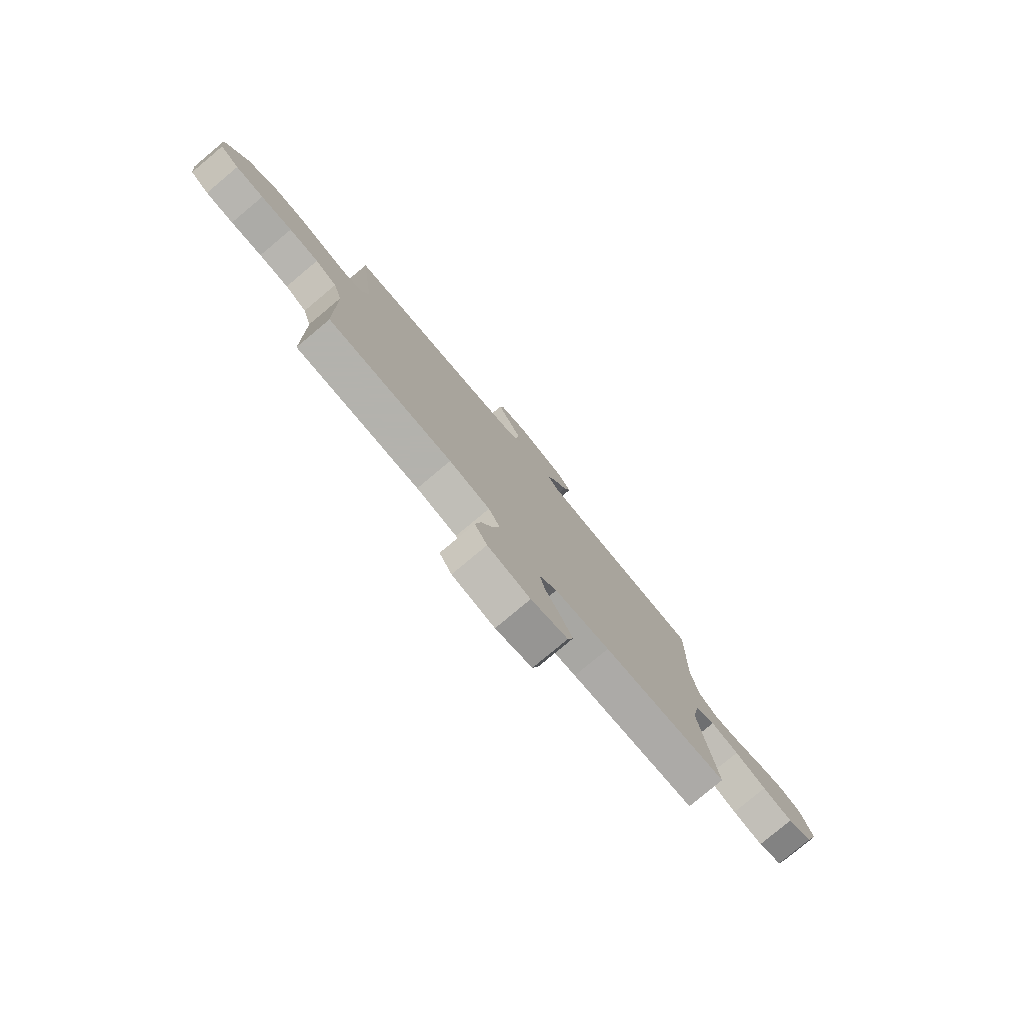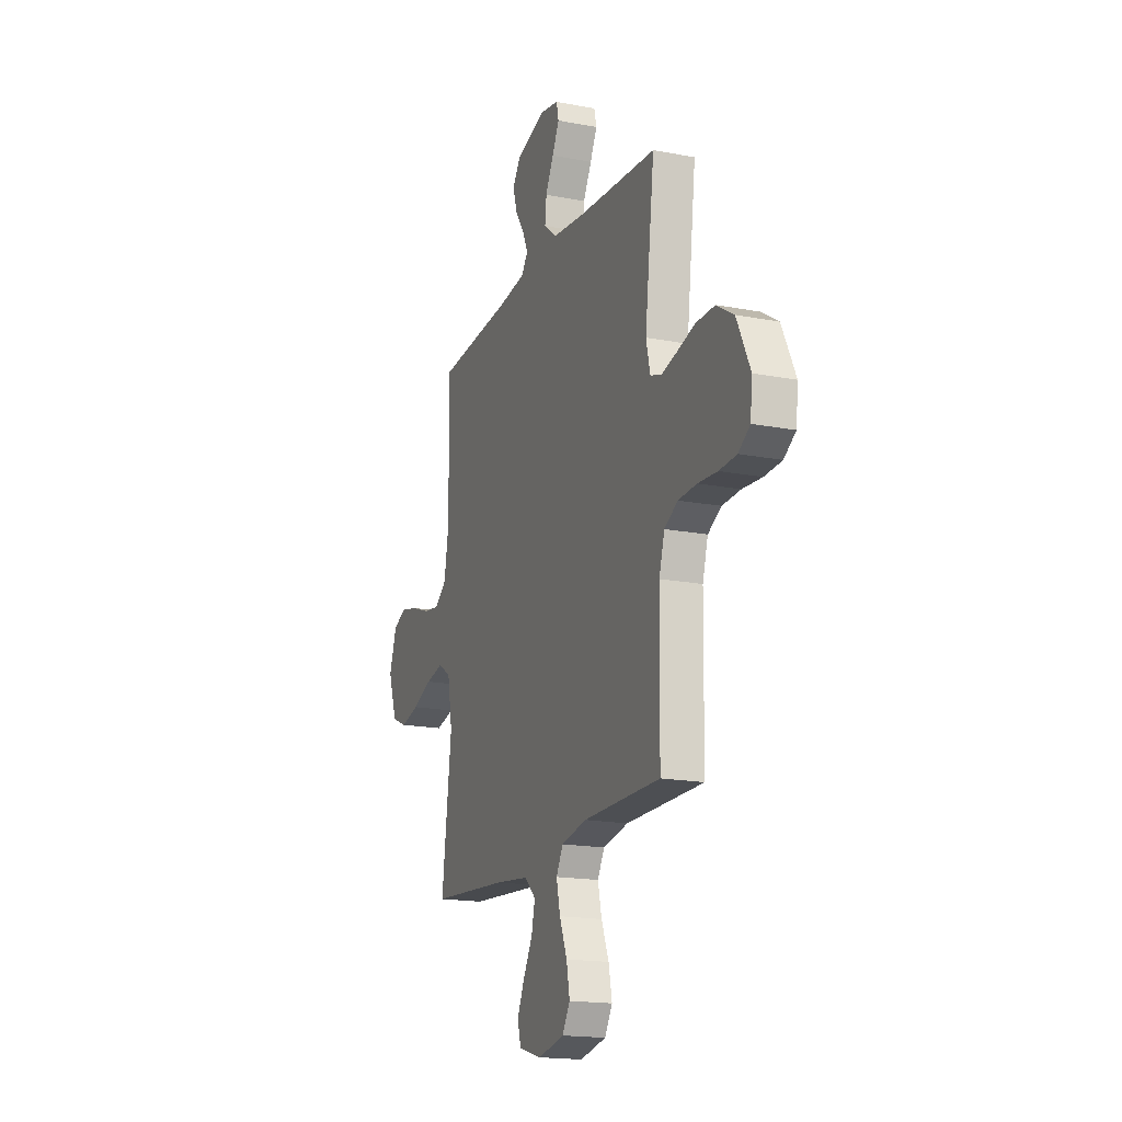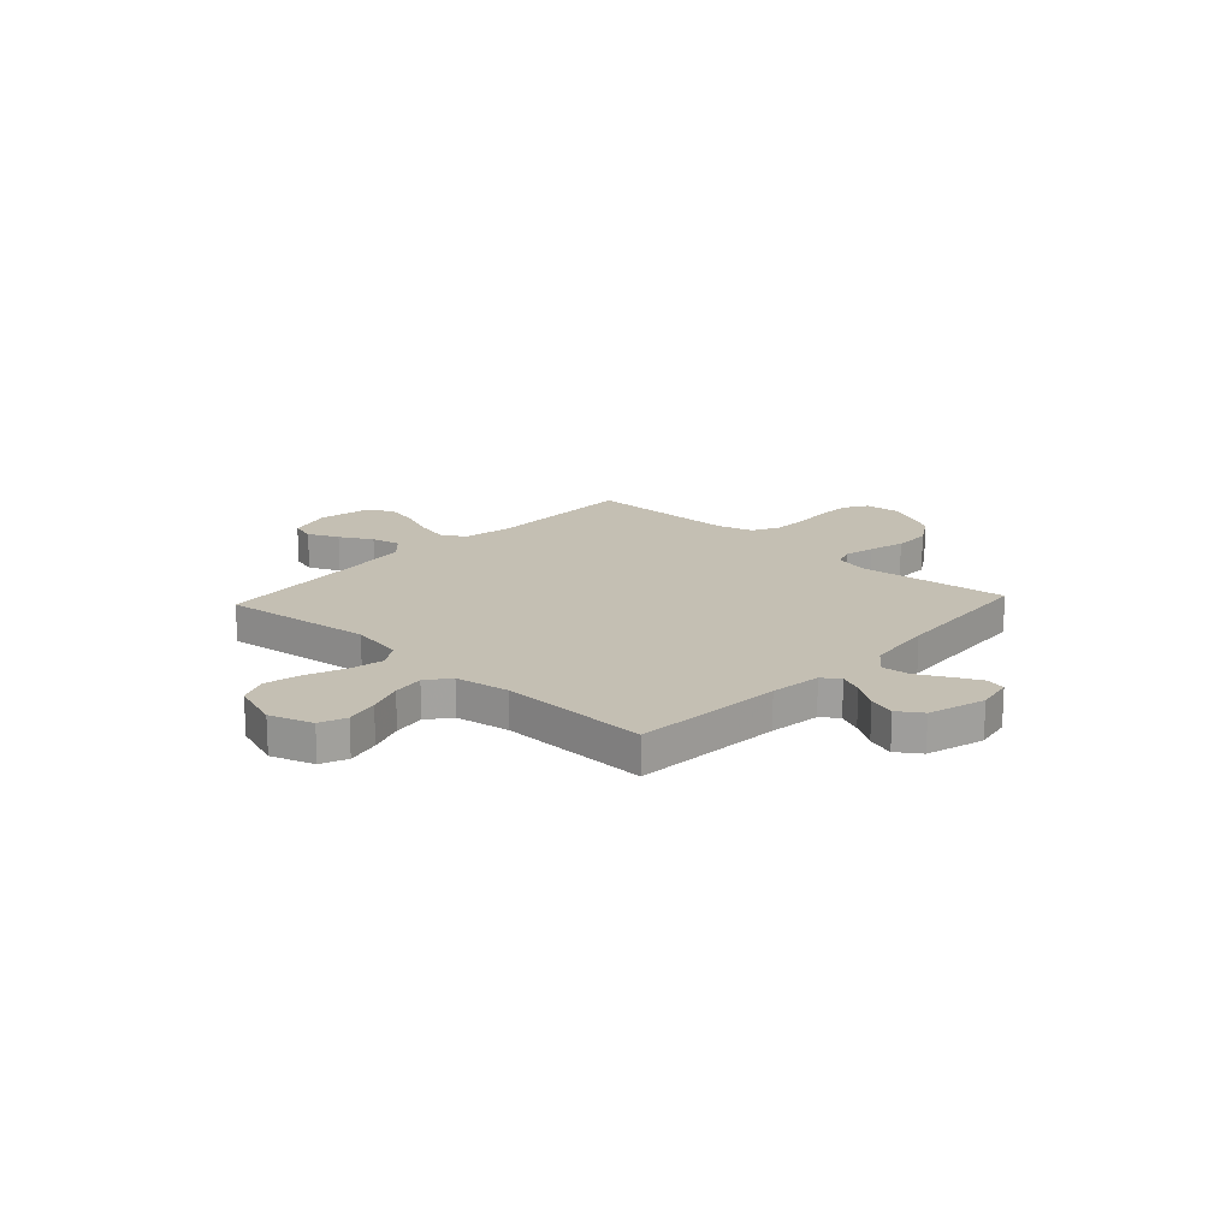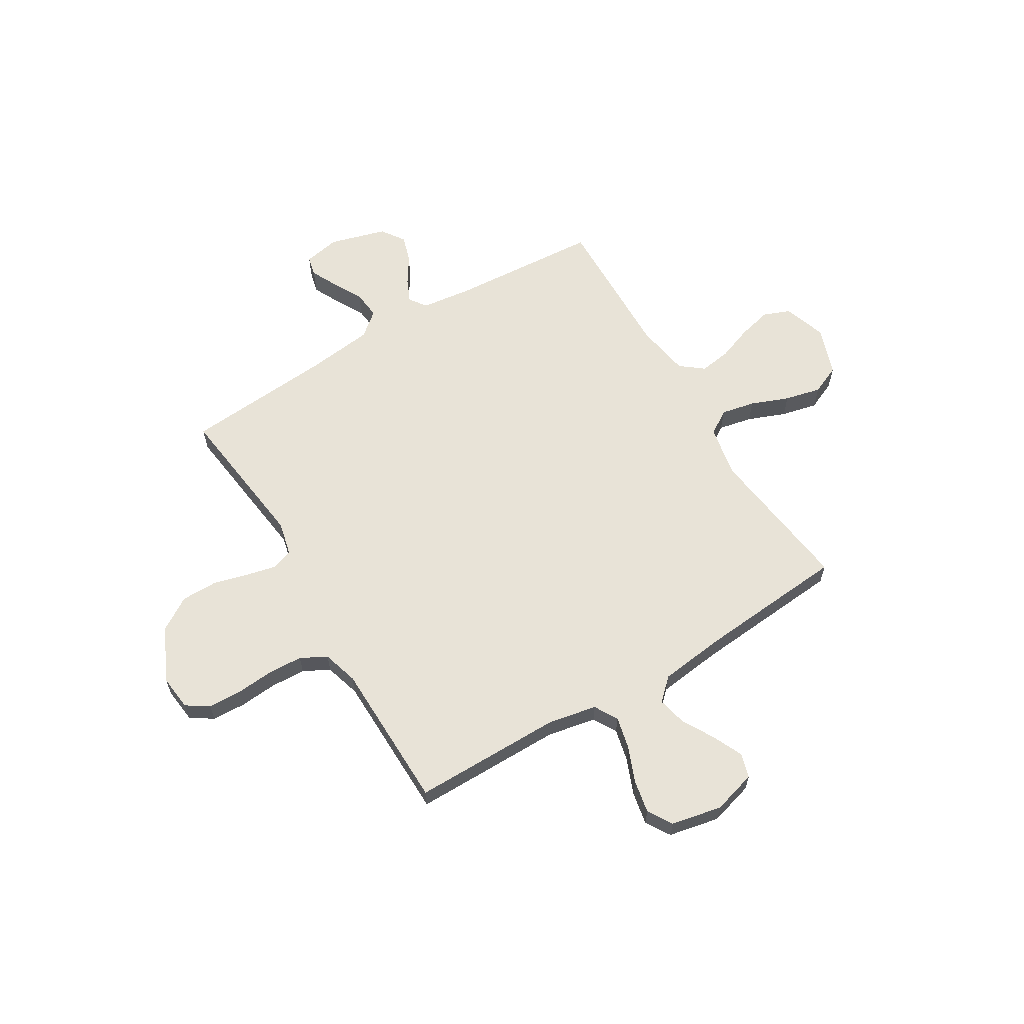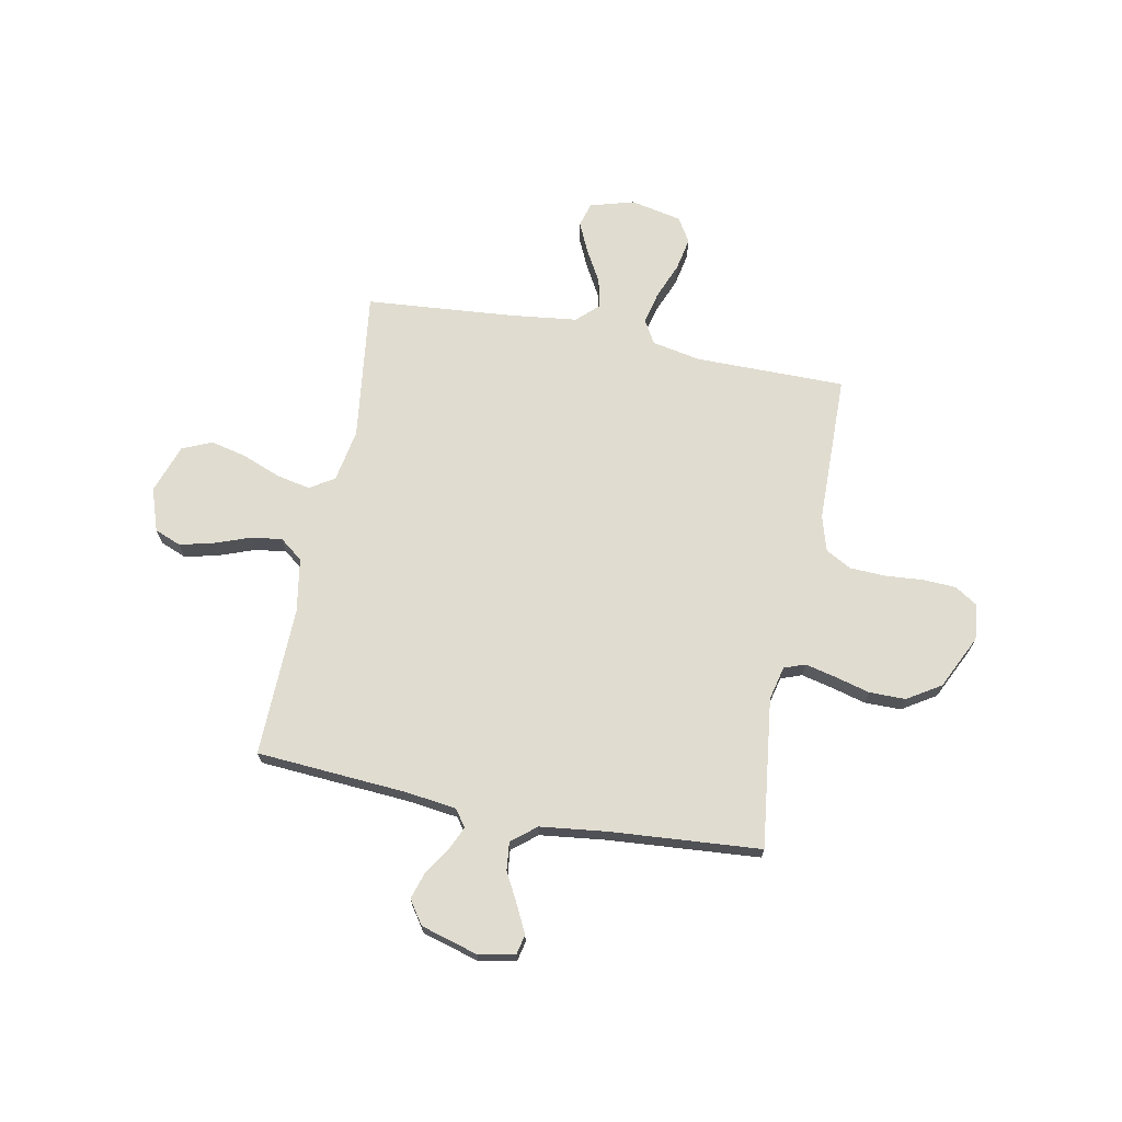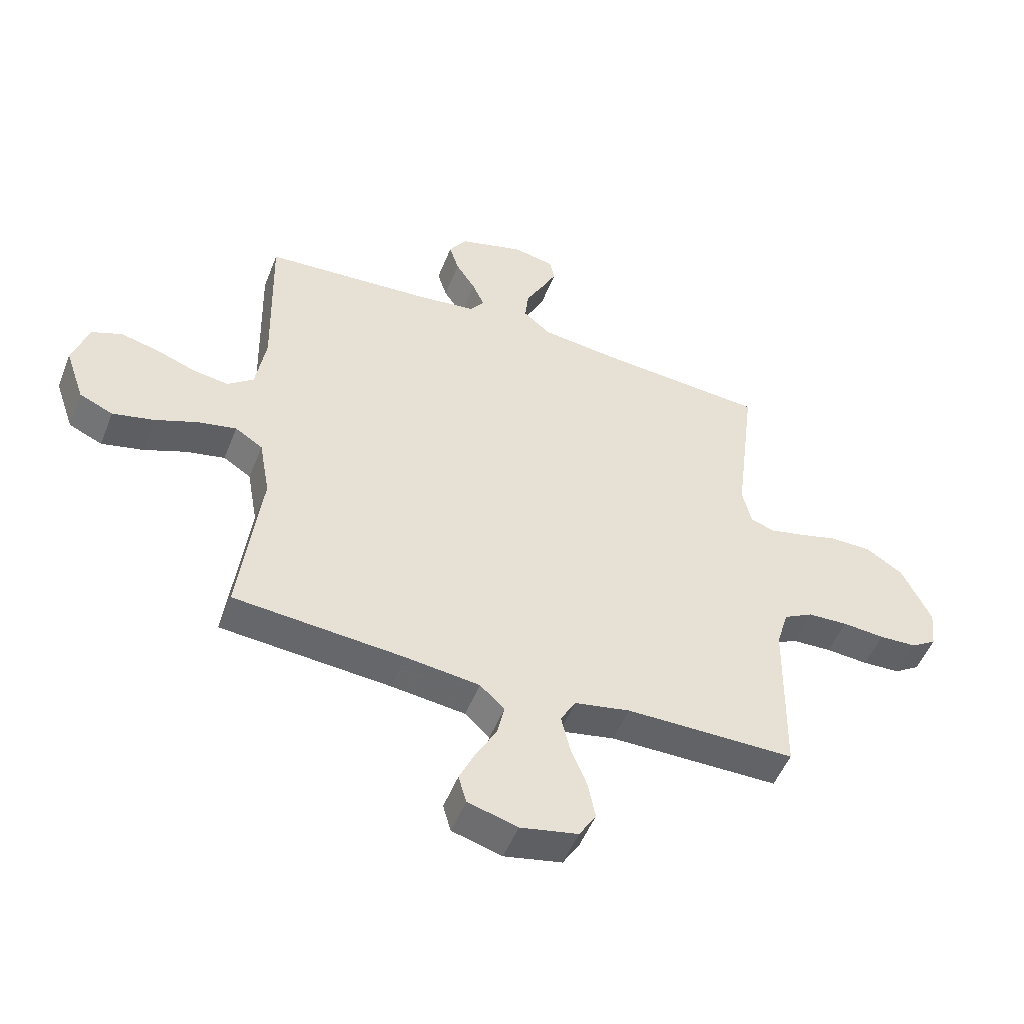
<metadata>
{"format":"obj","ext":"obj","renderer":"f3d","projection":"perspective","resolution":1024,"background":"white","views":[{"elev":-79.4,"azim":129.9,"up":"+Z"},{"elev":-17.7,"azim":69.3,"up":"+Z"},{"elev":17.7,"azim":-47.2,"up":"+Y"},{"elev":62.2,"azim":148.9,"up":"+Y"},{"elev":69.5,"azim":11.0,"up":"+Y"},{"elev":-50.9,"azim":-21.2,"up":"+Z"}]}
</metadata>
<code>
v -0.5 0.07 0.5
v -0.2 0.07 0.521
v -0.098 0.07 0.534
v -0.073 0.07 0.568
v -0.094 0.07 0.615
v -0.129 0.07 0.669
v -0.146 0.07 0.723
v -0.114 0.07 0.77
v 0 0.07 0.803
v 0.073 0.07 0.789
v 0.082 0.07 0.749
v 0.055 0.07 0.695
v 0.023 0.07 0.635
v 0.017 0.07 0.579
v 0.066 0.07 0.539
v 0.2 0.07 0.523
v 0.5 0.07 0.5
v 0.463 0.07 0.2
v 0.479 0.07 0.132
v 0.521 0.07 0.117
v 0.581 0.07 0.131
v 0.652 0.07 0.15
v 0.725 0.07 0.15
v 0.792 0.07 0.108
v 0.844 0.07 0
v 0.836 0.07 -0.072
v 0.791 0.07 -0.101
v 0.724 0.07 -0.104
v 0.649 0.07 -0.098
v 0.578 0.07 -0.101
v 0.526 0.07 -0.129
v 0.505 0.07 -0.2
v 0.5 0.07 -0.5
v 0.2 0.07 -0.5
v 0.102 0.07 -0.519
v 0.075 0.07 -0.566
v 0.09 0.07 -0.631
v 0.119 0.07 -0.703
v 0.132 0.07 -0.769
v 0.102 0.07 -0.818
v 0 0.07 -0.839
v -0.088 0.07 -0.814
v -0.102 0.07 -0.765
v -0.074 0.07 -0.704
v -0.038 0.07 -0.64
v -0.025 0.07 -0.582
v -0.068 0.07 -0.541
v -0.2 0.07 -0.525
v -0.5 0.07 -0.5
v -0.462 0.07 -0.2
v -0.481 0.07 -0.094
v -0.53 0.07 -0.063
v -0.598 0.07 -0.077
v -0.674 0.07 -0.107
v -0.747 0.07 -0.124
v -0.806 0.07 -0.098
v -0.84 0.07 0
v -0.811 0.07 0.086
v -0.758 0.07 0.107
v -0.691 0.07 0.091
v -0.62 0.07 0.065
v -0.557 0.07 0.056
v -0.511 0.07 0.092
v -0.493 0.07 0.2
v -0.5 0 0.5
v -0.2 0 0.521
v -0.098 0 0.534
v -0.073 0 0.568
v -0.094 0 0.615
v -0.129 0 0.669
v -0.146 0 0.723
v -0.114 0 0.77
v 0 0 0.803
v 0.073 0 0.789
v 0.082 0 0.749
v 0.055 0 0.695
v 0.023 0 0.635
v 0.017 0 0.579
v 0.066 0 0.539
v 0.2 0 0.523
v 0.5 0 0.5
v 0.463 0 0.2
v 0.479 0 0.132
v 0.521 0 0.117
v 0.581 0 0.131
v 0.652 0 0.15
v 0.725 0 0.15
v 0.792 0 0.108
v 0.844 0 0
v 0.836 0 -0.072
v 0.791 0 -0.101
v 0.724 0 -0.104
v 0.649 0 -0.098
v 0.578 0 -0.101
v 0.526 0 -0.129
v 0.505 0 -0.2
v 0.5 0 -0.5
v 0.2 0 -0.5
v 0.102 0 -0.519
v 0.075 0 -0.566
v 0.09 0 -0.631
v 0.119 0 -0.703
v 0.132 0 -0.769
v 0.102 0 -0.818
v 0 0 -0.839
v -0.088 0 -0.814
v -0.102 0 -0.765
v -0.074 0 -0.704
v -0.038 0 -0.64
v -0.025 0 -0.582
v -0.068 0 -0.541
v -0.2 0 -0.525
v -0.5 0 -0.5
v -0.462 0 -0.2
v -0.481 0 -0.094
v -0.53 0 -0.063
v -0.598 0 -0.077
v -0.674 0 -0.107
v -0.747 0 -0.124
v -0.806 0 -0.098
v -0.84 0 0
v -0.811 0 0.086
v -0.758 0 0.107
v -0.691 0 0.091
v -0.62 0 0.065
v -0.557 0 0.056
v -0.511 0 0.092
v -0.493 0 0.2
f 59 60 61
f 58 59 61
f 57 58 61
f 56 57 61
f 55 56 61
f 54 55 61
f 53 54 61
f 52 53 61 62
f 51 52 62 63
f 48 49 50
f 51 63 64
f 50 51 64
f 48 50 64
f 47 48 64
f 43 44 45
f 42 43 45
f 41 42 45
f 40 41 45
f 39 40 45
f 38 39 45
f 37 38 45
f 36 37 45 46
f 64 1 2
f 47 64 2
f 46 47 2
f 36 46 2
f 35 36 2
f 27 28 29
f 26 27 29
f 25 26 29
f 24 25 29
f 23 24 29
f 22 23 29
f 21 22 29
f 20 21 29 30
f 19 20 30 31
f 16 17 18
f 19 31 32
f 18 19 32
f 16 18 32
f 15 16 32
f 11 12 13
f 10 11 13
f 9 10 13
f 8 9 13
f 7 8 13
f 6 7 13
f 5 6 13
f 4 5 13 14
f 32 33 34
f 15 32 34
f 14 15 34
f 4 14 34
f 3 4 34
f 2 3 34 35
f 125 124 123
f 125 123 122
f 125 122 121
f 125 121 120
f 125 120 119
f 125 119 118
f 125 118 117
f 126 125 117 116
f 127 126 116 115
f 114 113 112
f 128 127 115
f 128 115 114
f 128 114 112
f 128 112 111
f 109 108 107
f 109 107 106
f 109 106 105
f 109 105 104
f 109 104 103
f 109 103 102
f 109 102 101
f 110 109 101 100
f 66 65 128
f 66 128 111
f 66 111 110
f 66 110 100
f 66 100 99
f 93 92 91
f 93 91 90
f 93 90 89
f 93 89 88
f 93 88 87
f 93 87 86
f 93 86 85
f 94 93 85 84
f 95 94 84 83
f 82 81 80
f 96 95 83
f 96 83 82
f 96 82 80
f 96 80 79
f 77 76 75
f 77 75 74
f 77 74 73
f 77 73 72
f 77 72 71
f 77 71 70
f 77 70 69
f 78 77 69 68
f 98 97 96
f 98 96 79
f 98 79 78
f 98 78 68
f 98 68 67
f 99 98 67 66
f 1 65 66 2
f 2 66 67 3
f 3 67 68 4
f 4 68 69 5
f 5 69 70 6
f 6 70 71 7
f 7 71 72 8
f 8 72 73 9
f 9 73 74 10
f 10 74 75 11
f 11 75 76 12
f 12 76 77 13
f 13 77 78 14
f 14 78 79 15
f 15 79 80 16
f 16 80 81 17
f 17 81 82 18
f 18 82 83 19
f 19 83 84 20
f 20 84 85 21
f 21 85 86 22
f 22 86 87 23
f 23 87 88 24
f 24 88 89 25
f 25 89 90 26
f 26 90 91 27
f 27 91 92 28
f 28 92 93 29
f 29 93 94 30
f 30 94 95 31
f 31 95 96 32
f 32 96 97 33
f 33 97 98 34
f 34 98 99 35
f 35 99 100 36
f 36 100 101 37
f 37 101 102 38
f 38 102 103 39
f 39 103 104 40
f 40 104 105 41
f 41 105 106 42
f 42 106 107 43
f 43 107 108 44
f 44 108 109 45
f 45 109 110 46
f 46 110 111 47
f 47 111 112 48
f 48 112 113 49
f 49 113 114 50
f 50 114 115 51
f 51 115 116 52
f 52 116 117 53
f 53 117 118 54
f 54 118 119 55
f 55 119 120 56
f 56 120 121 57
f 57 121 122 58
f 58 122 123 59
f 59 123 124 60
f 60 124 125 61
f 61 125 126 62
f 62 126 127 63
f 63 127 128 64
f 64 128 65 1

</code>
